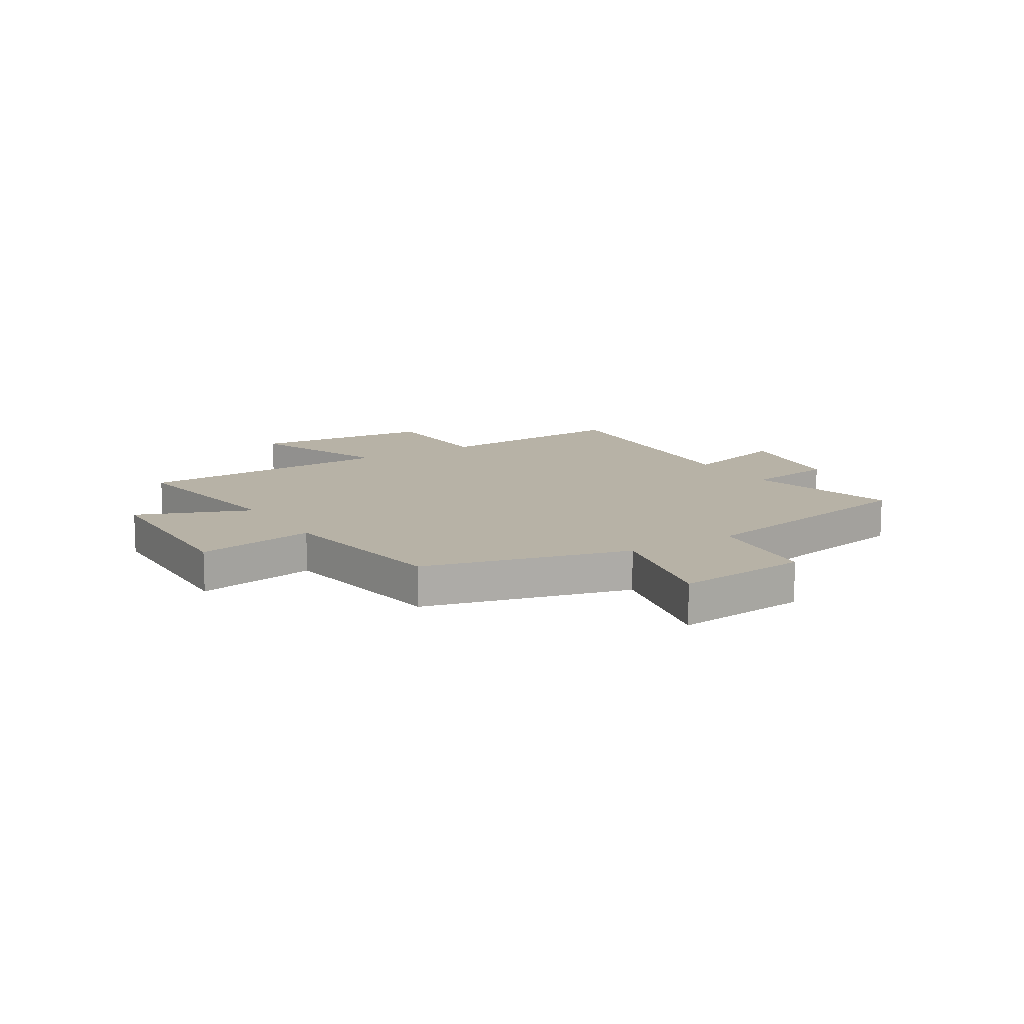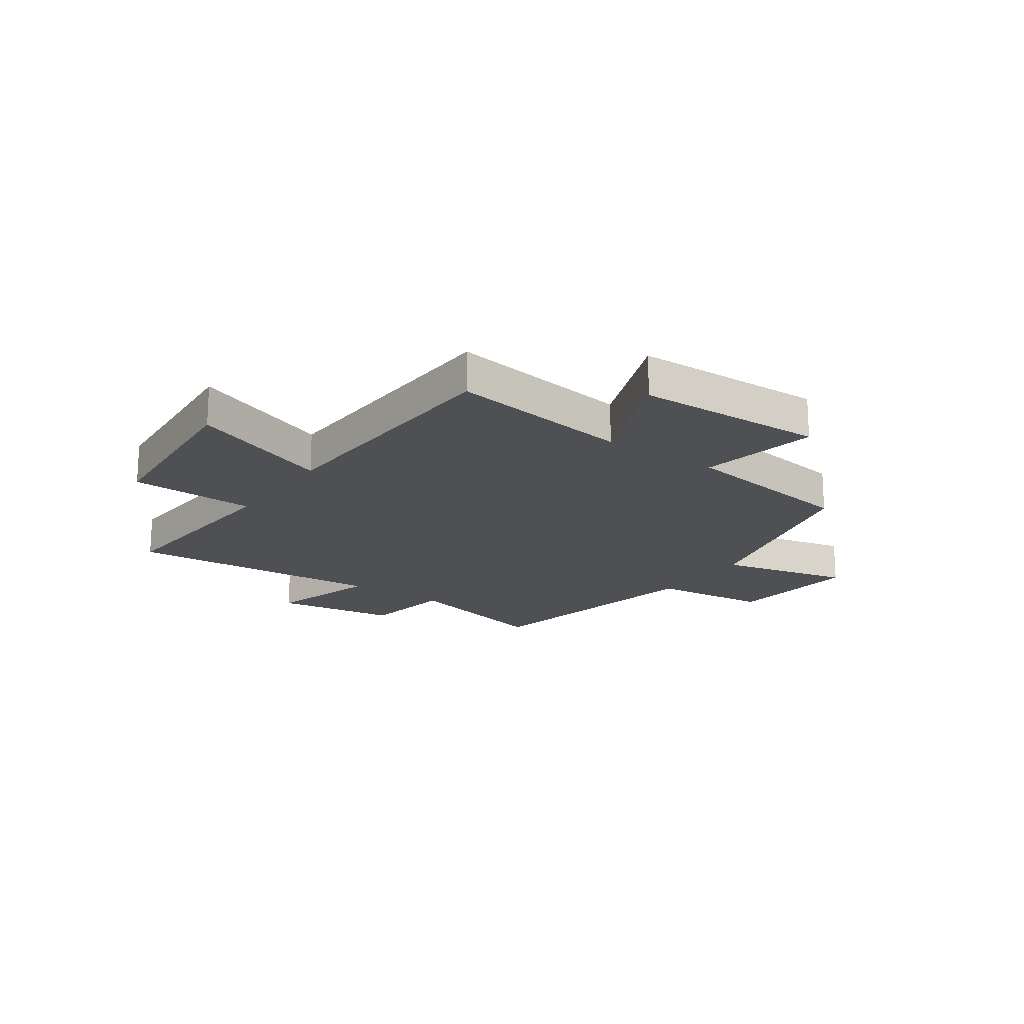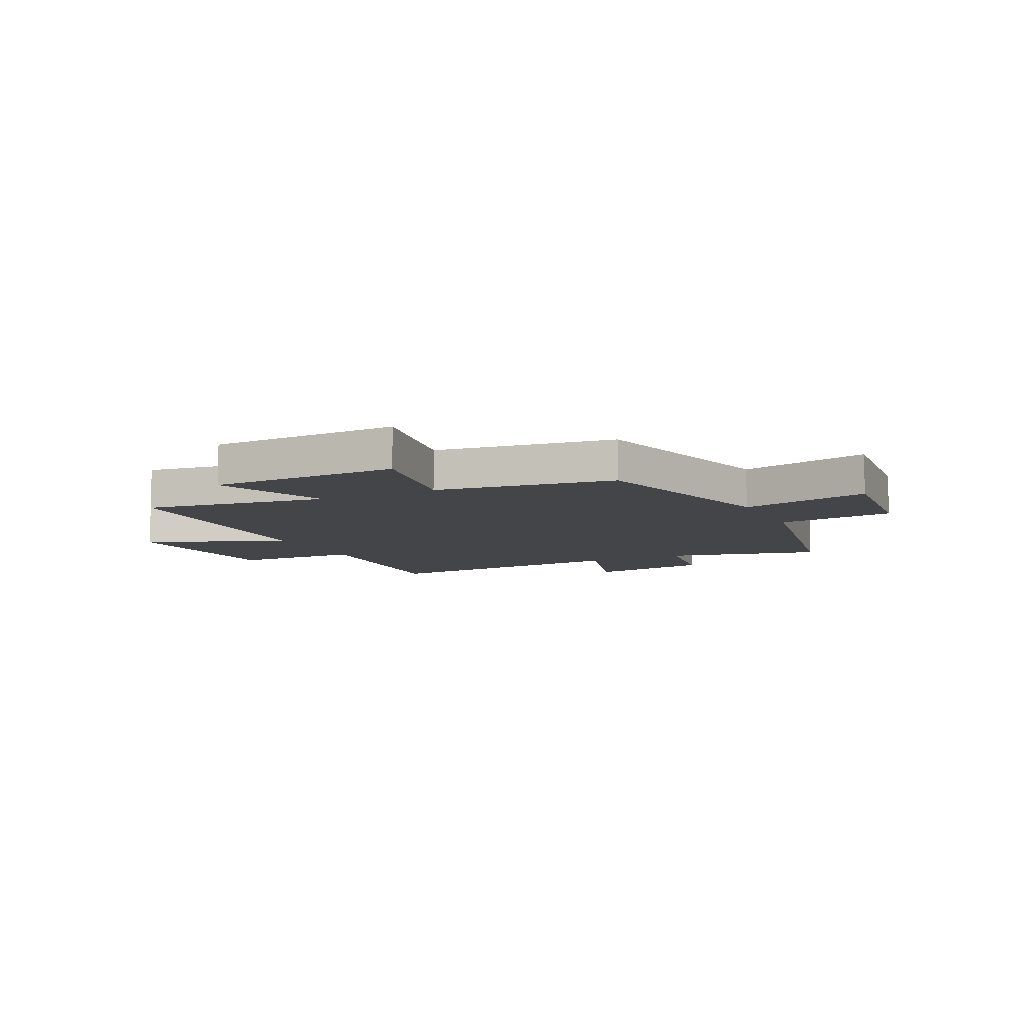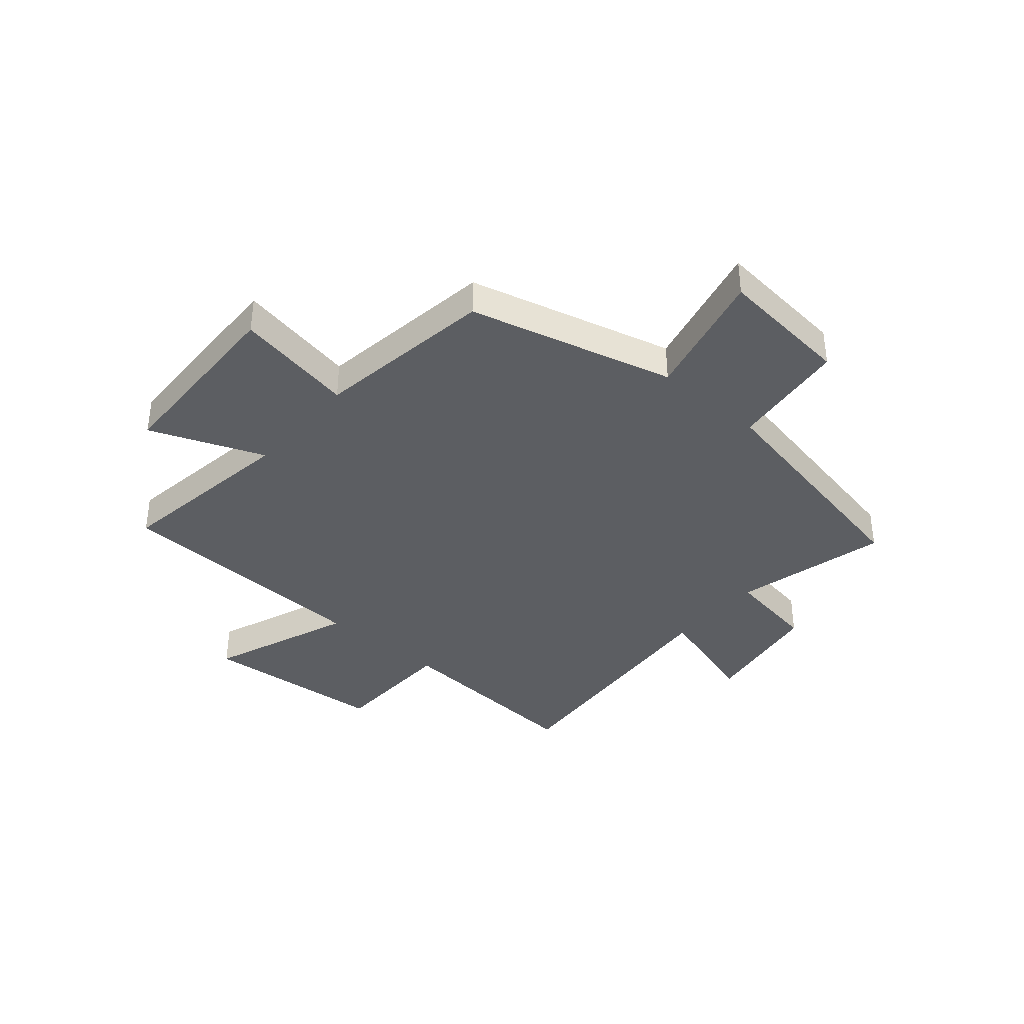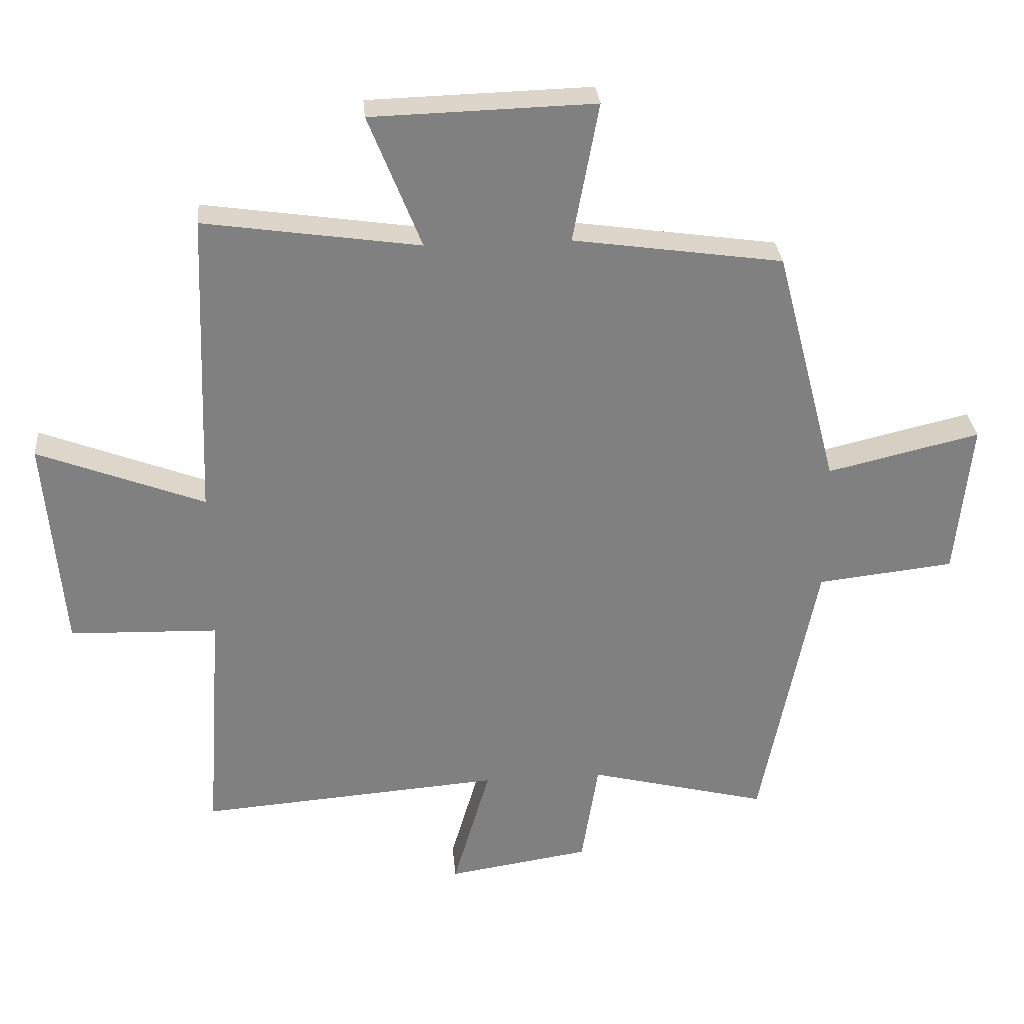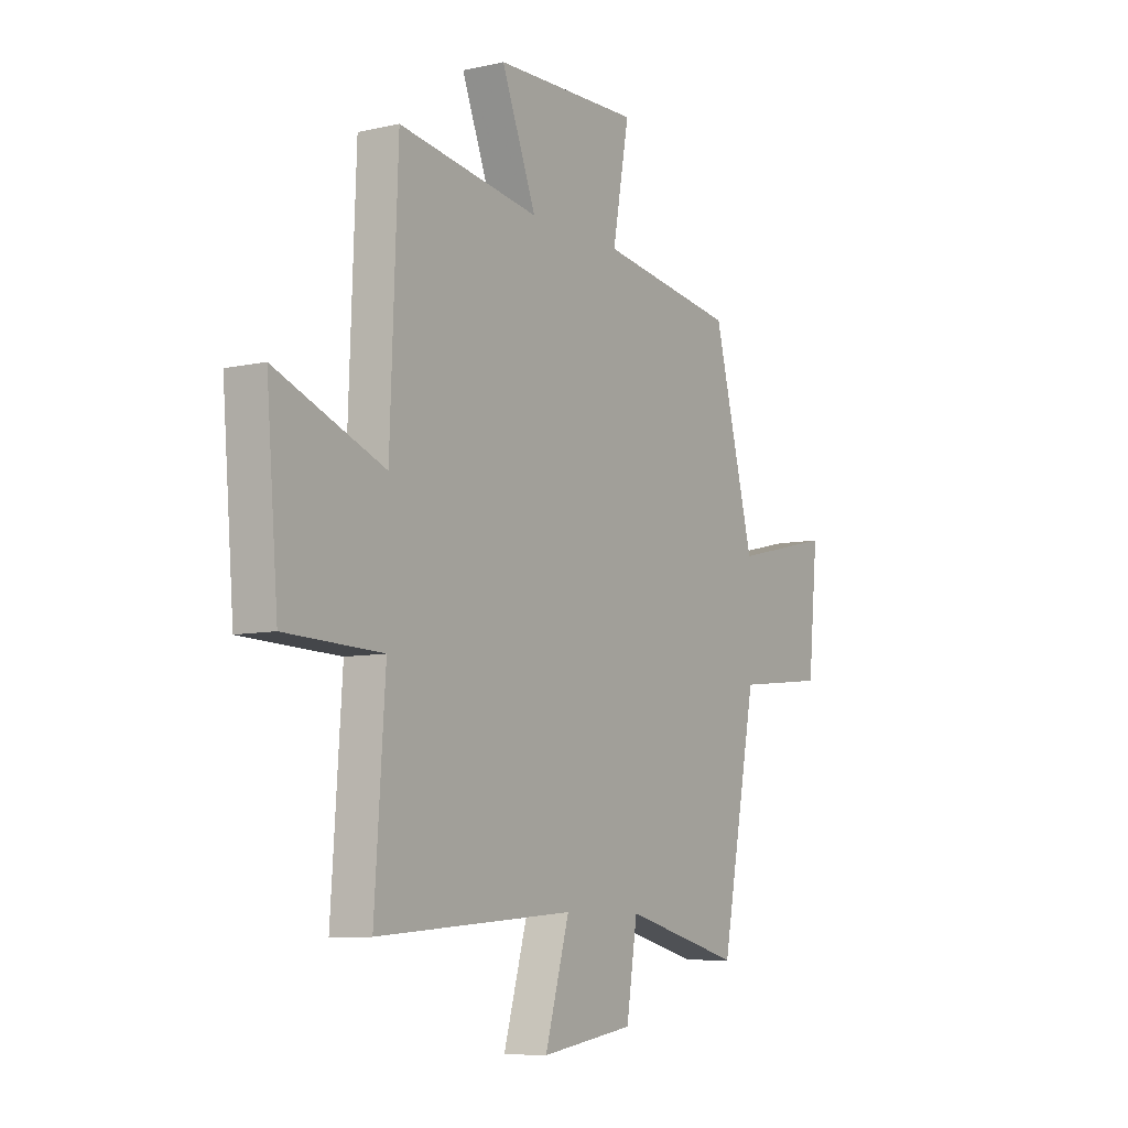
<metadata>
{"format":"obj","ext":"obj","renderer":"f3d","projection":"perspective","resolution":1024,"background":"white","views":[{"elev":12.4,"azim":58.1,"up":"+Y"},{"elev":-18.8,"azim":-35.2,"up":"+Y"},{"elev":-8.7,"azim":25.9,"up":"+Y"},{"elev":-38.2,"azim":49.4,"up":"+Y"},{"elev":30.2,"azim":-4.9,"up":"+Z"},{"elev":-8.0,"azim":-57.8,"up":"+Z"}]}
</metadata>
<code>
v -0.525 0.07 -0.536
v -0.5 0.07 -0.17
v -0.73 0.07 -0.163
v -0.758 0.07 0.171
v -0.5 0.07 0.072
v -0.482 0.07 0.549
v -0.147 0.07 0.5
v -0.229 0.07 0.707
v 0.117 0.07 0.717
v 0.077 0.07 0.5
v 0.403 0.07 0.453
v 0.5 0.07 0.08
v 0.737 0.07 0.136
v 0.713 0.07 -0.106
v 0.5 0.07 -0.13
v 0.414 0.07 -0.57
v 0.135 0.07 -0.5
v 0.109 0.07 -0.665
v -0.113 0.07 -0.699
v -0.055 0.07 -0.5
v -0.525 0 -0.536
v -0.5 0 -0.17
v -0.73 0 -0.163
v -0.758 0 0.171
v -0.5 0 0.072
v -0.482 0 0.549
v -0.147 0 0.5
v -0.229 0 0.707
v 0.117 0 0.717
v 0.077 0 0.5
v 0.403 0 0.453
v 0.5 0 0.08
v 0.737 0 0.136
v 0.713 0 -0.106
v 0.5 0 -0.13
v 0.414 0 -0.57
v 0.135 0 -0.5
v 0.109 0 -0.665
v -0.113 0 -0.699
v -0.055 0 -0.5
f 17 18 19 20
f 15 16 17
f 15 17 20
f 12 13 14 15
f 10 11 12 15
f 10 15 20 1
f 7 8 9 10
f 5 6 7
f 5 7 10
f 2 3 4 5
f 2 5 10
f 1 2 10
f 40 39 38 37
f 37 36 35
f 40 37 35
f 35 34 33 32
f 35 32 31 30
f 21 40 35 30
f 30 29 28 27
f 27 26 25
f 30 27 25
f 25 24 23 22
f 30 25 22
f 30 22 21
f 1 21 22 2
f 2 22 23 3
f 3 23 24 4
f 4 24 25 5
f 5 25 26 6
f 6 26 27 7
f 7 27 28 8
f 8 28 29 9
f 9 29 30 10
f 10 30 31 11
f 11 31 32 12
f 12 32 33 13
f 13 33 34 14
f 14 34 35 15
f 15 35 36 16
f 16 36 37 17
f 17 37 38 18
f 18 38 39 19
f 19 39 40 20
f 20 40 21 1

</code>
